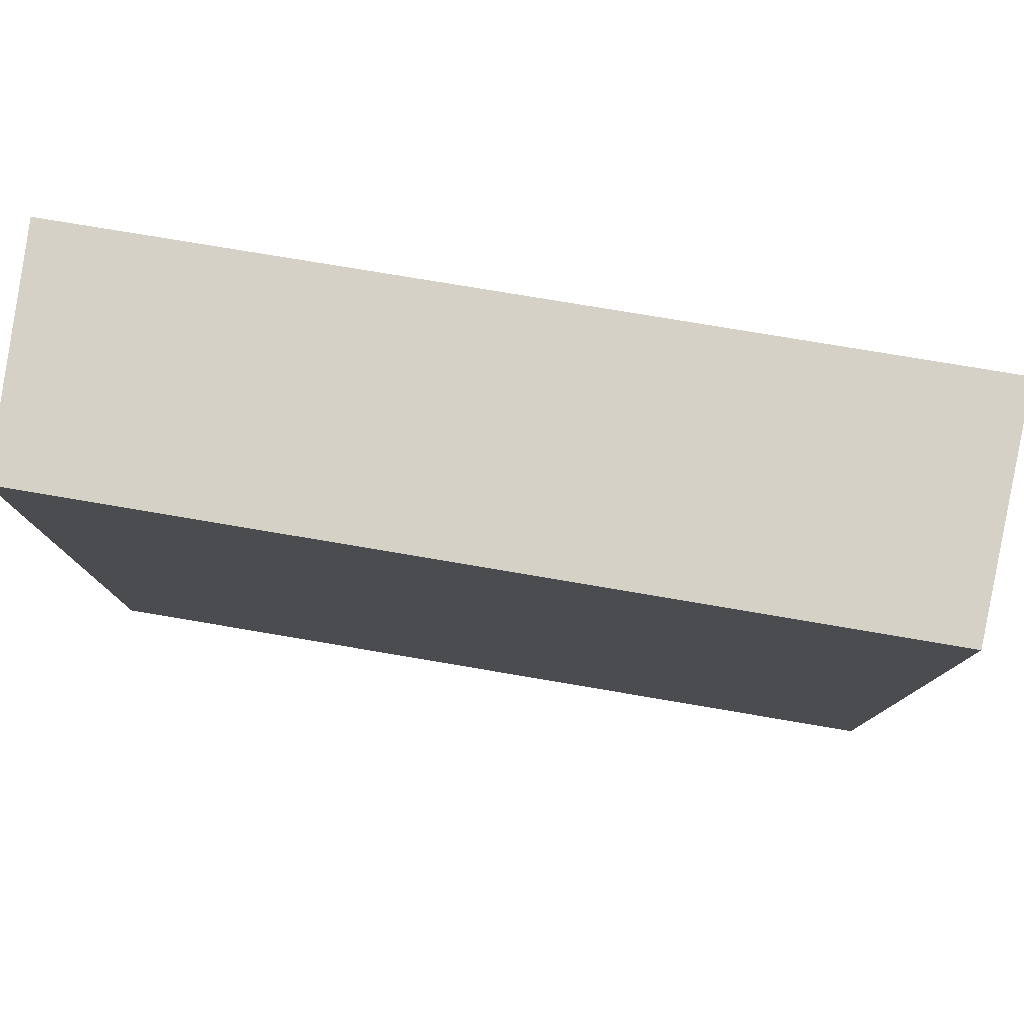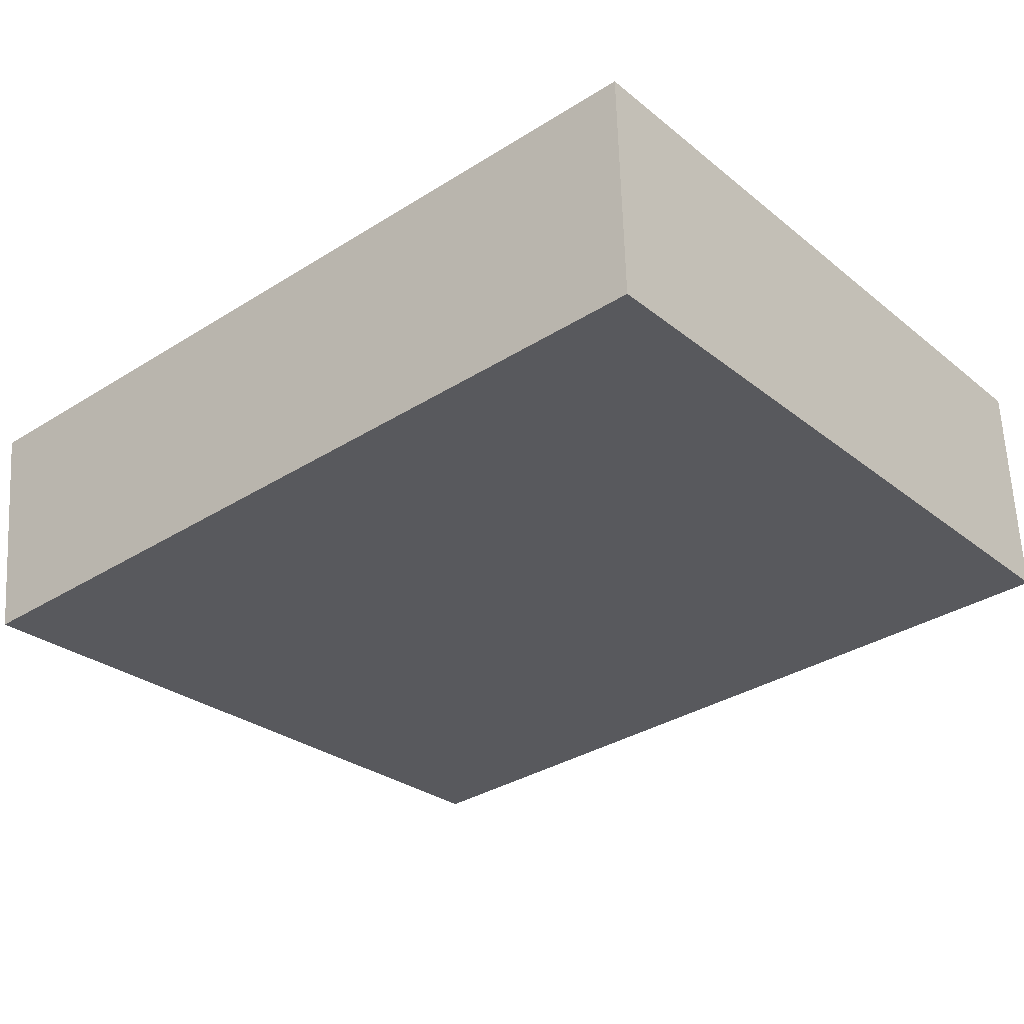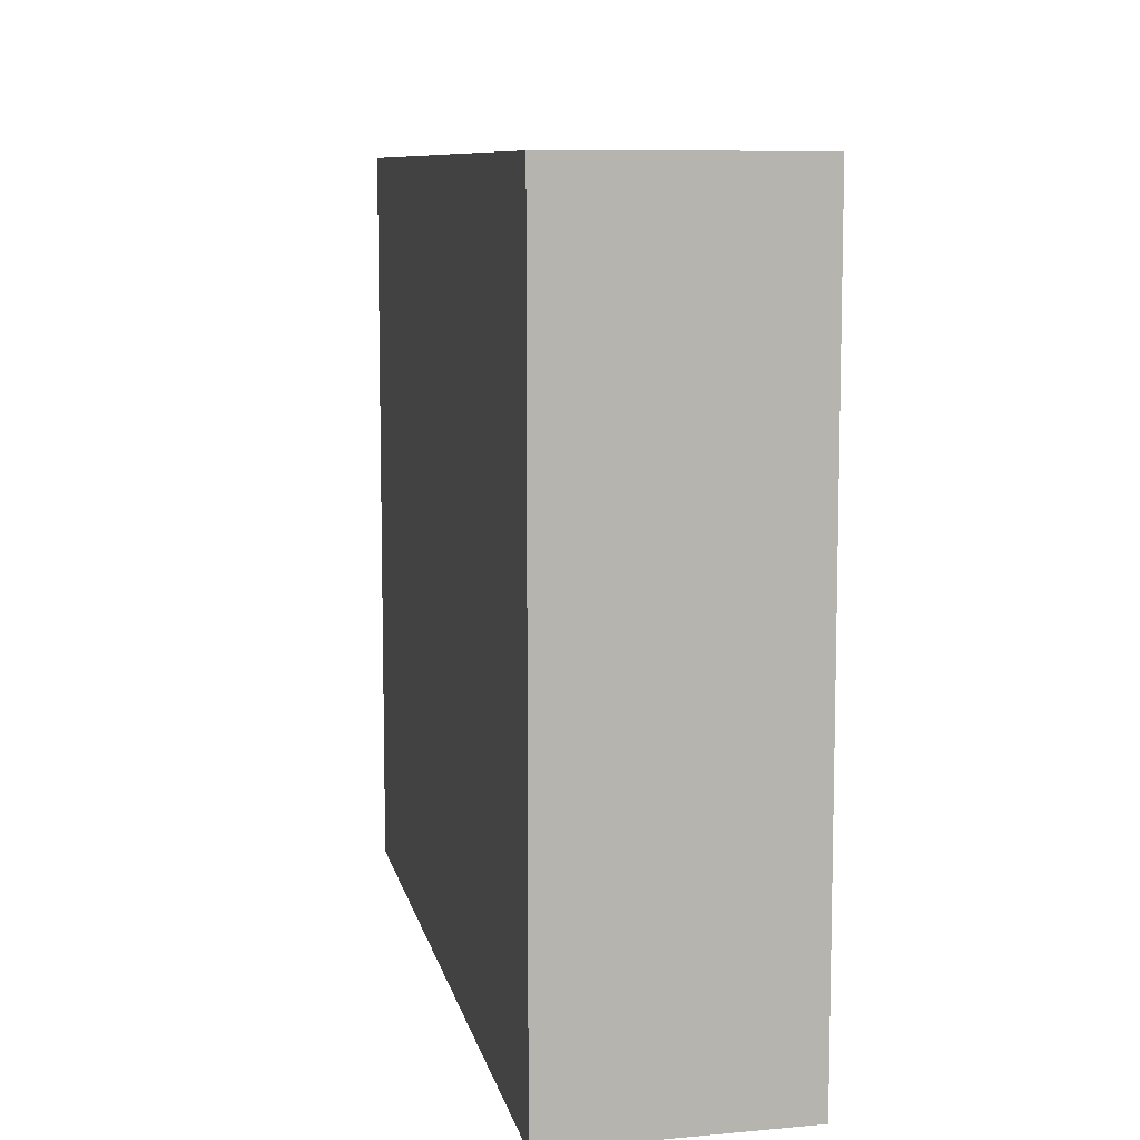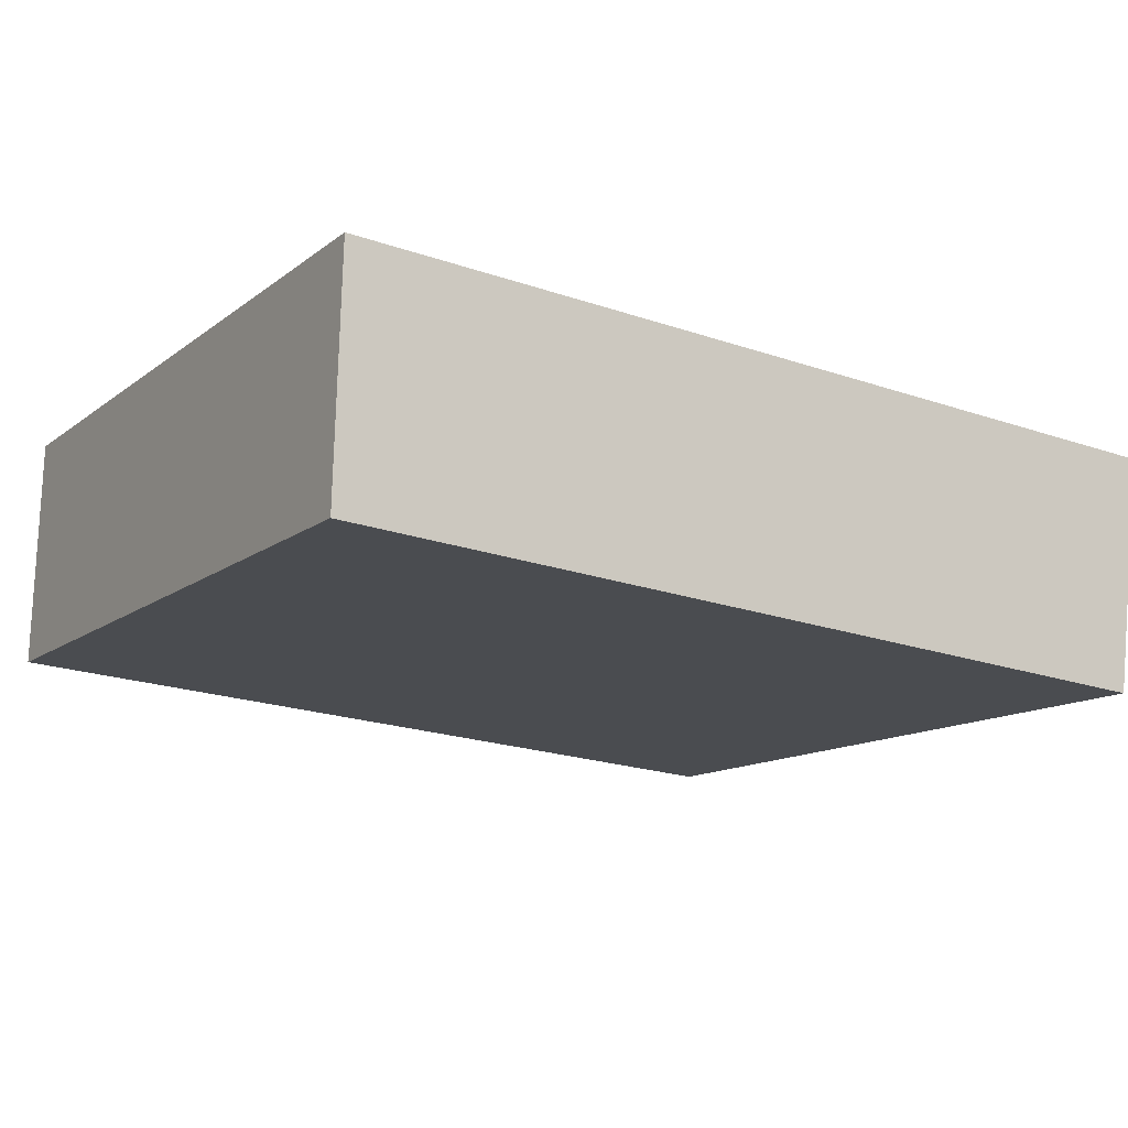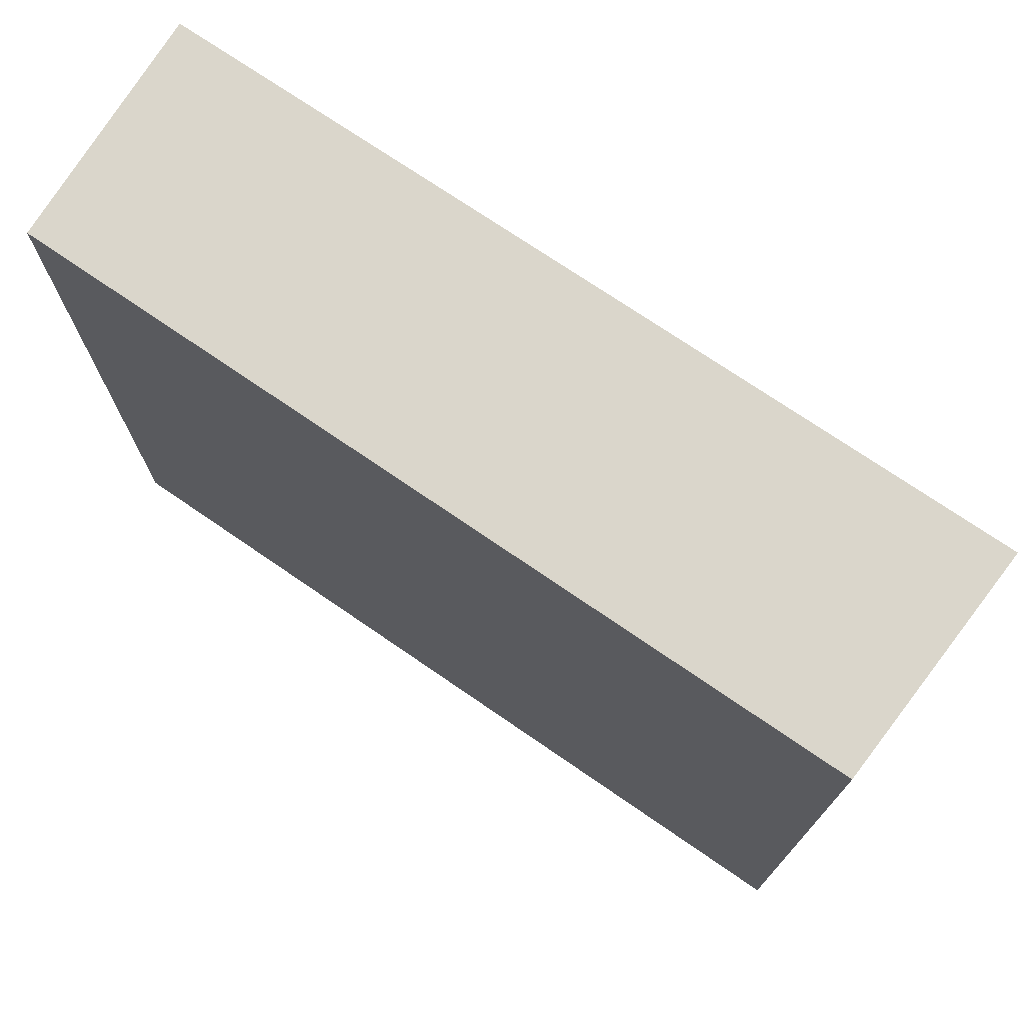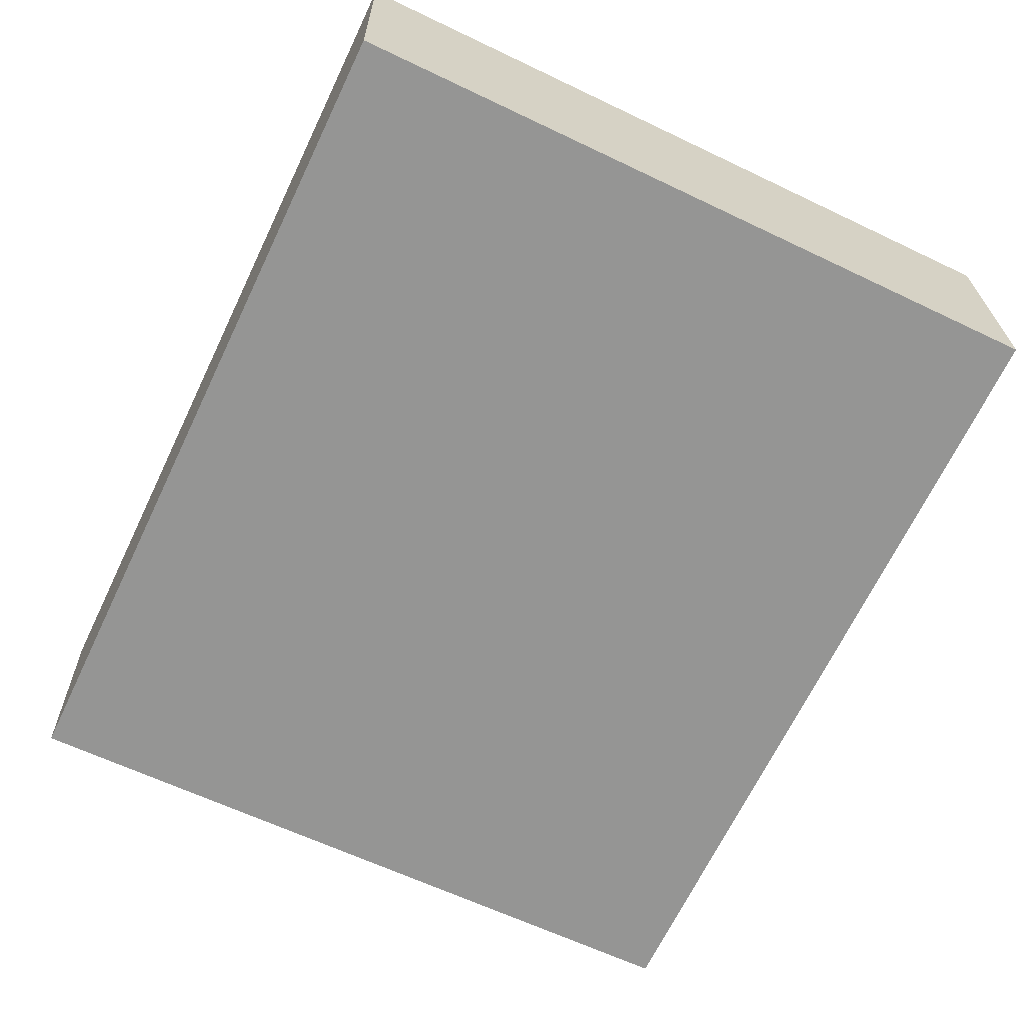
<metadata>
{"format":"obj","ext":"obj","renderer":"f3d","projection":"perspective","resolution":1024,"background":"white","views":[{"elev":79.3,"azim":-174.9,"up":"+Y"},{"elev":-27.9,"azim":39.7,"up":"+Z"},{"elev":8.9,"azim":74.5,"up":"+Y"},{"elev":-12.7,"azim":148.8,"up":"+Z"},{"elev":73.7,"azim":-150.0,"up":"+Y"},{"elev":-63.2,"azim":64.2,"up":"+Z"}]}
</metadata>
<code>
v  0.148 3.498 -1.123
v  4.094 3.498 0.308
v  4.125 3.498 -0.812
v  0 3.498 2.142e-16
v  4.125 4.972e-17 -0.812
v  0.148 6.876e-17 -1.123
v  0 0 0
v  4.094 -1.886e-17 0.308
g defaultobject
f 1 2 3
f 2 1 4
f 5 1 3
f 1 5 6
f 6 4 1
f 4 6 7
f 7 2 4
f 2 7 8
f 8 3 2
f 3 8 5
f 5 7 6
f 7 5 8

</code>
